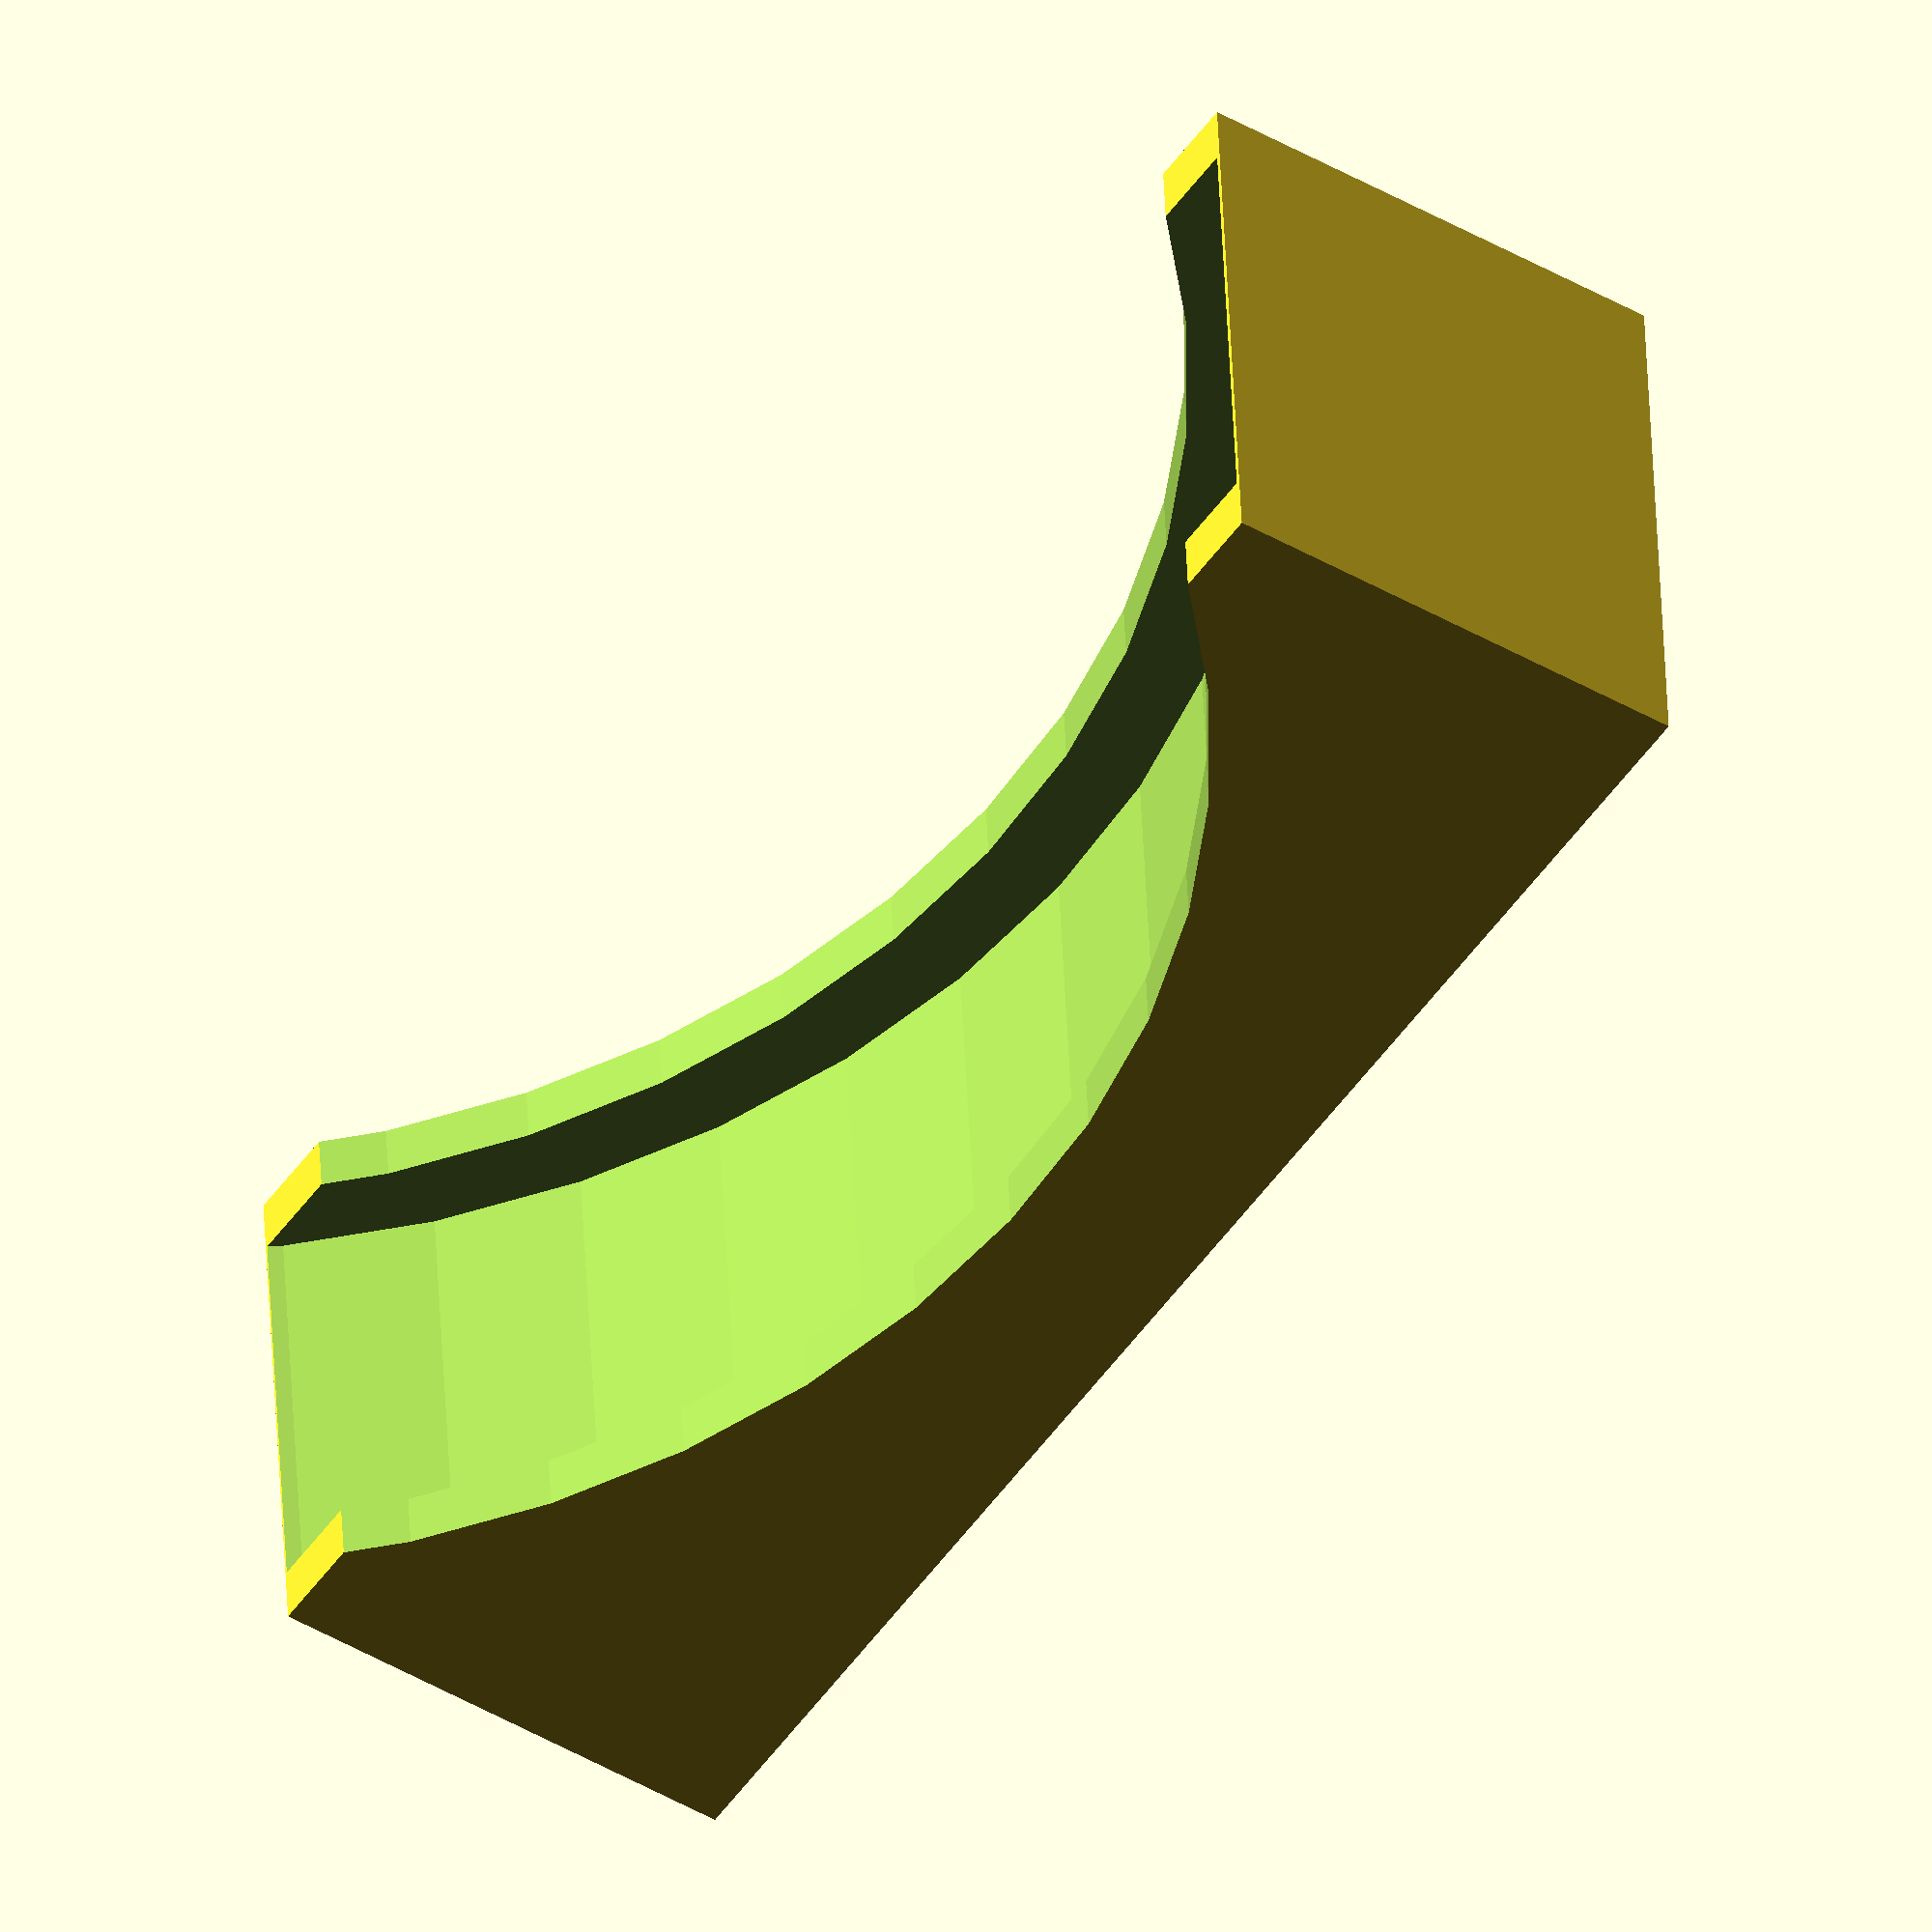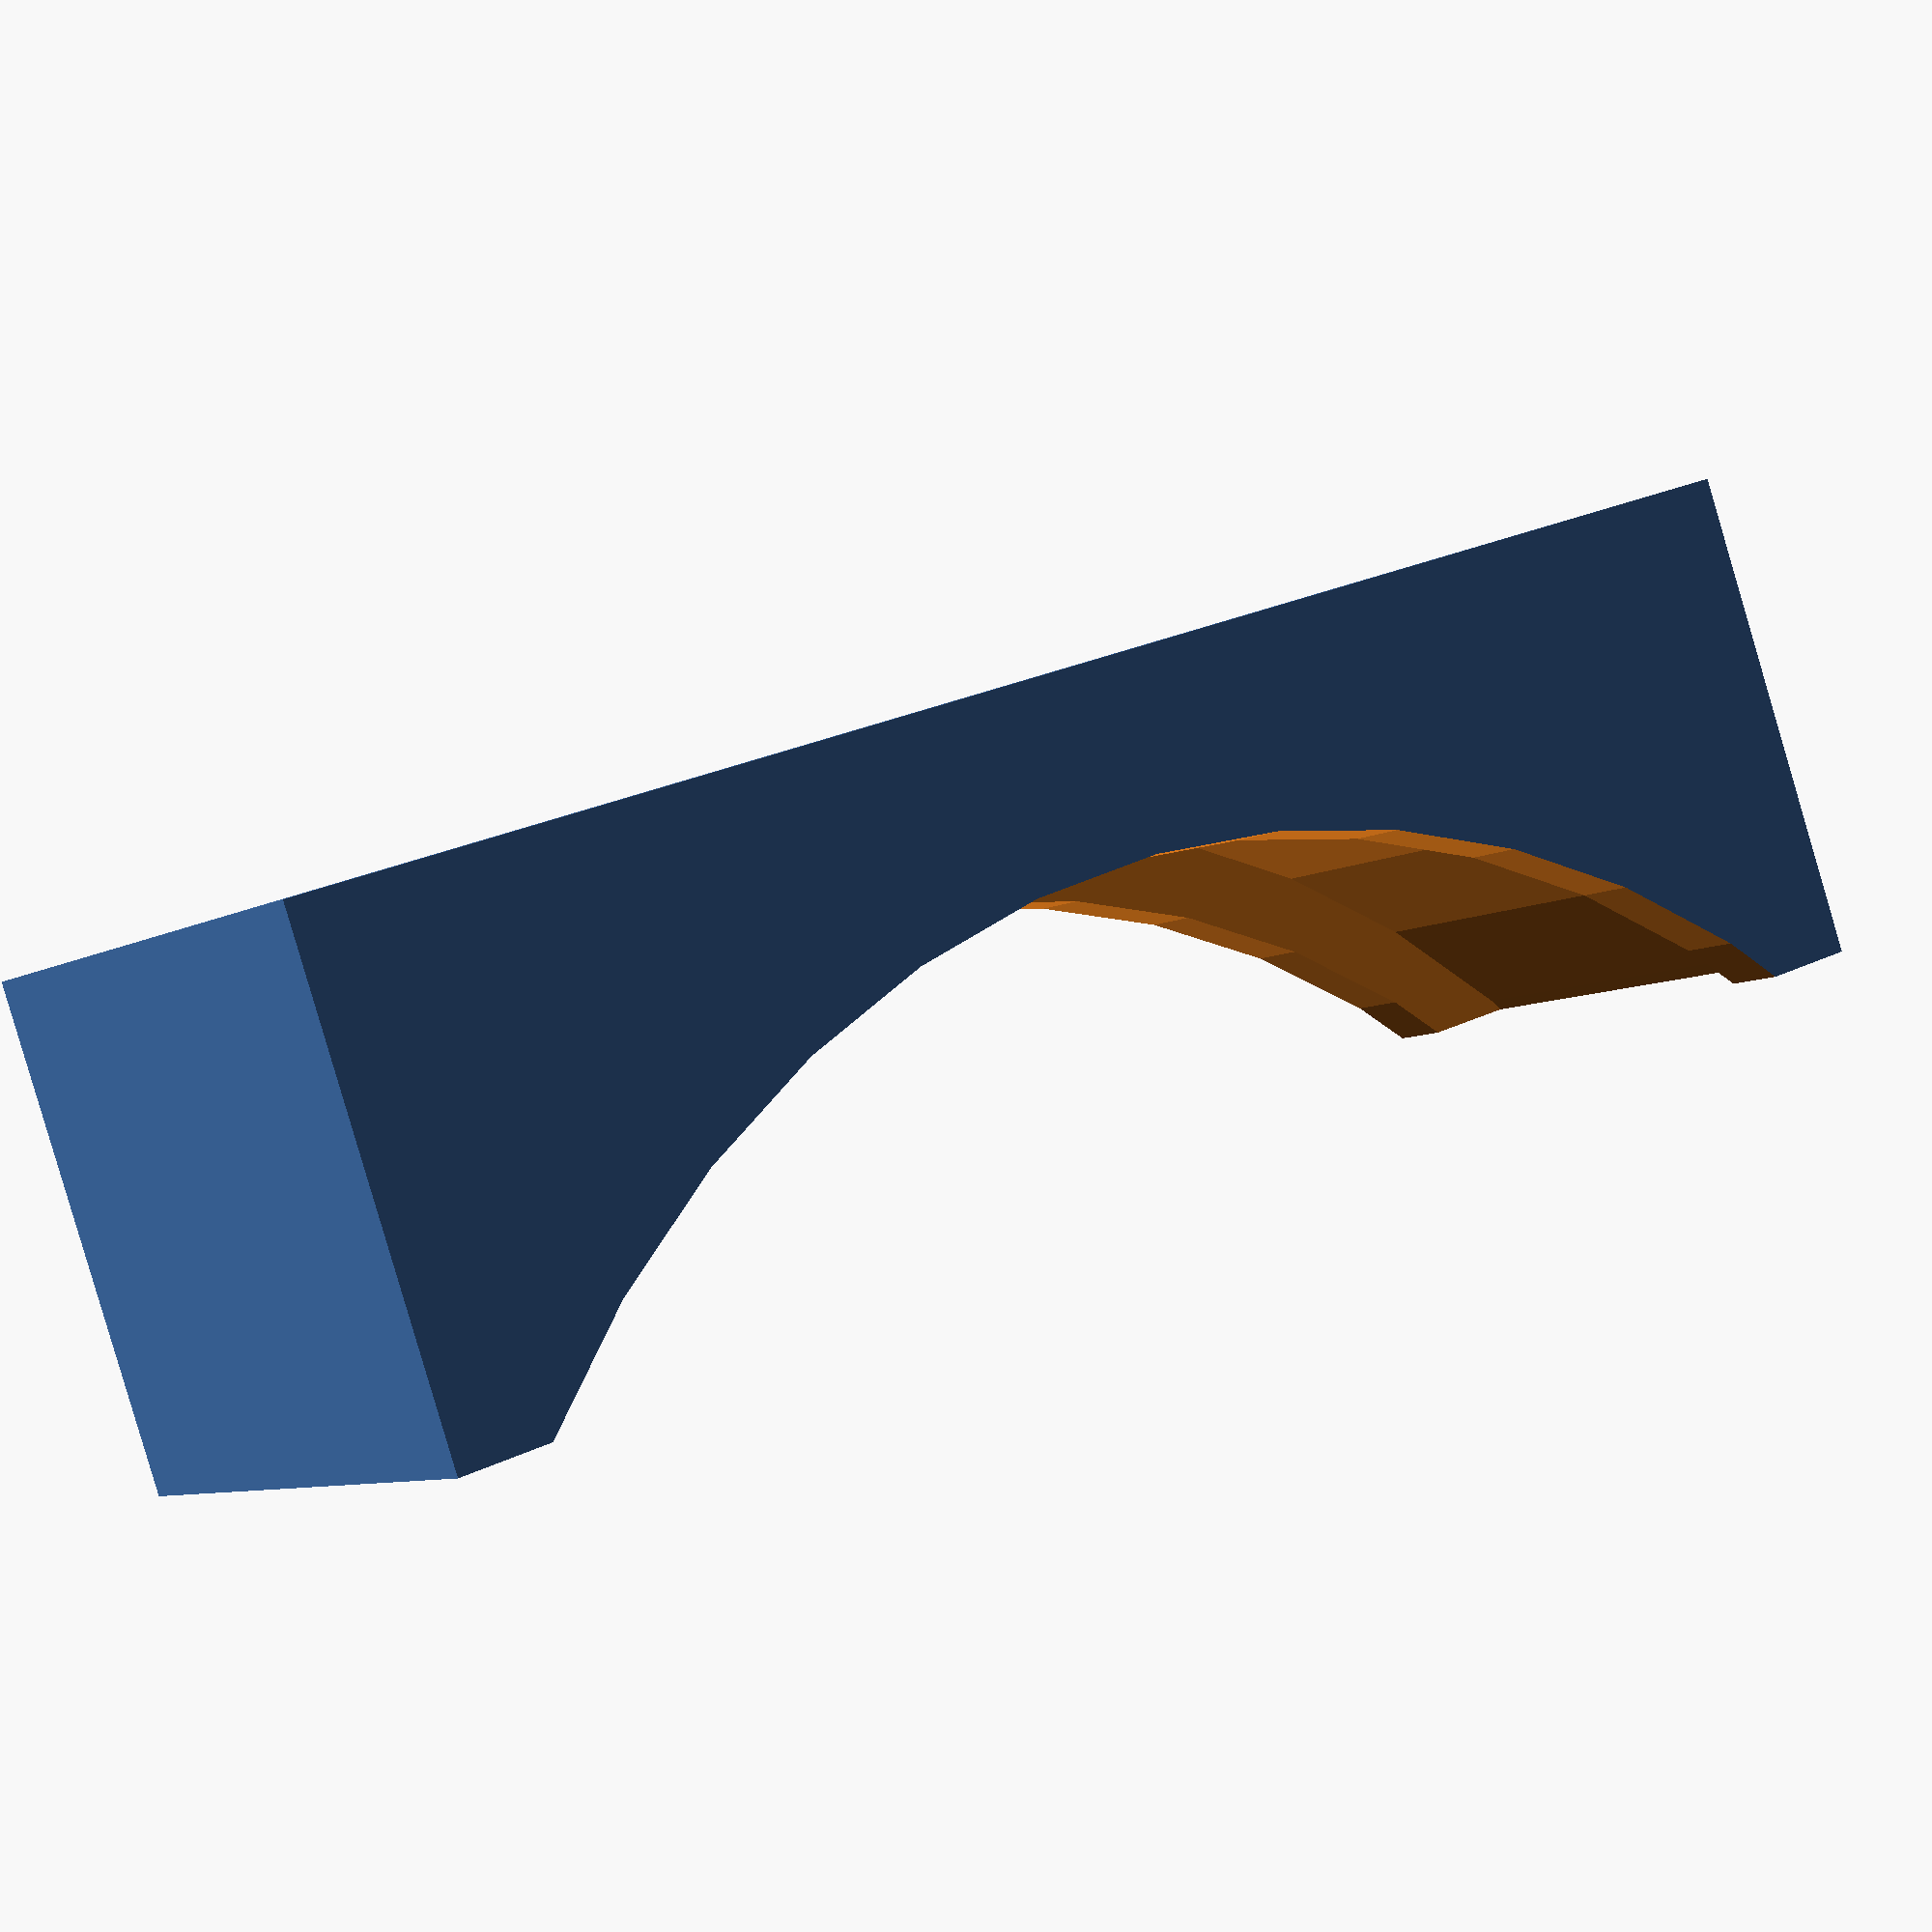
<openscad>
$fn=45;

difference() {
    // the main block
    cube([80, 23+2*3, 24]);
    // main space for award
    translate([80/2, 3, 103/2+5]) rotate([-90, 0, 0]) cylinder(h=23, d=103);
    // surround
    translate([80/2, -0.01, 103/2+7]) rotate([-90, 0, 0]) cylinder(h=23+3.01*2, d=103-4);
}
</openscad>
<views>
elev=225.2 azim=355.9 roll=123.9 proj=o view=wireframe
elev=86.8 azim=214.8 roll=196.4 proj=p view=solid
</views>
